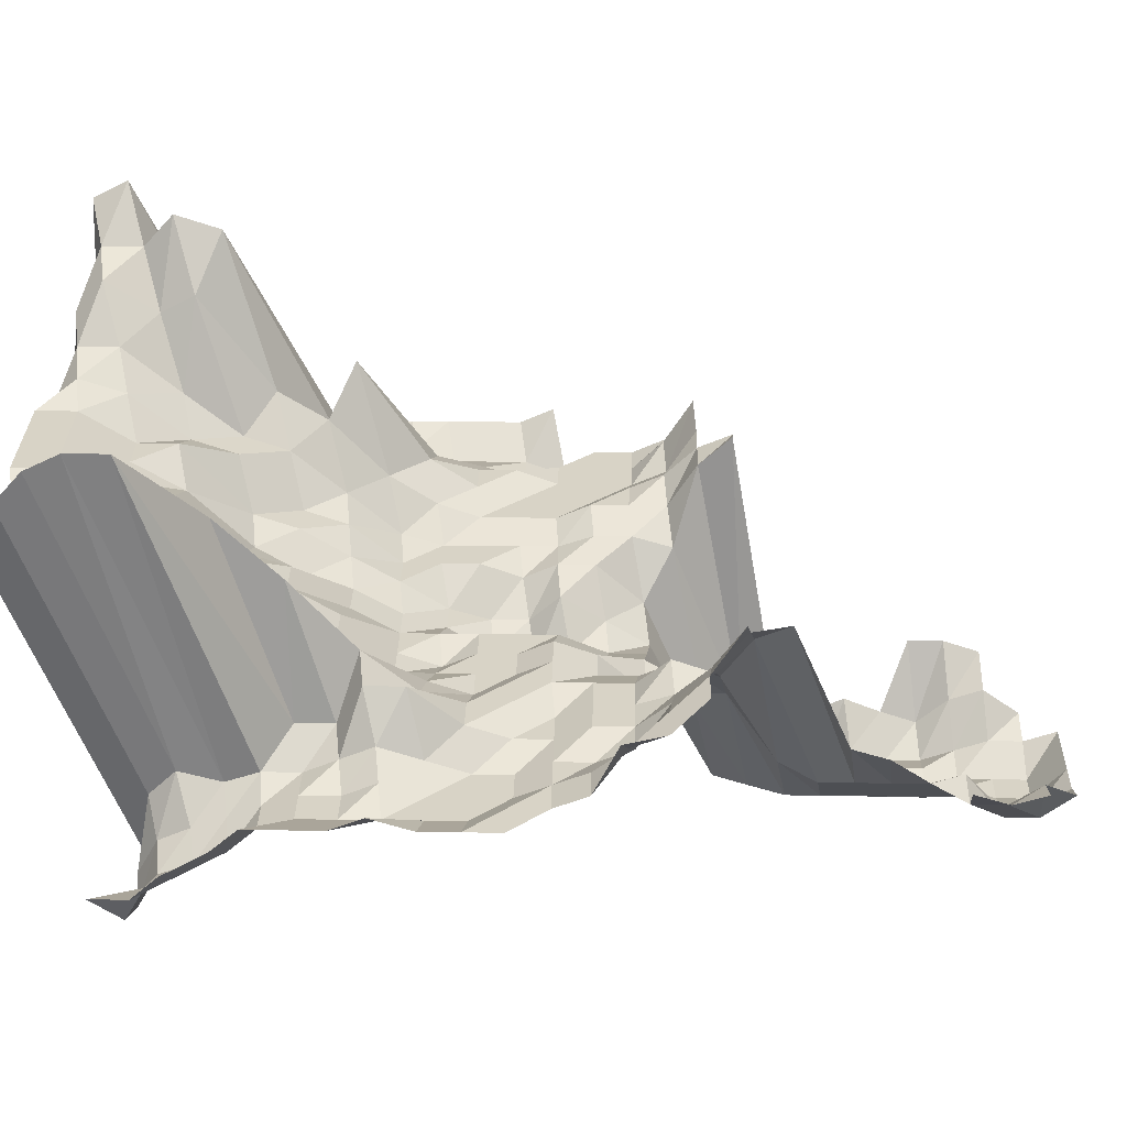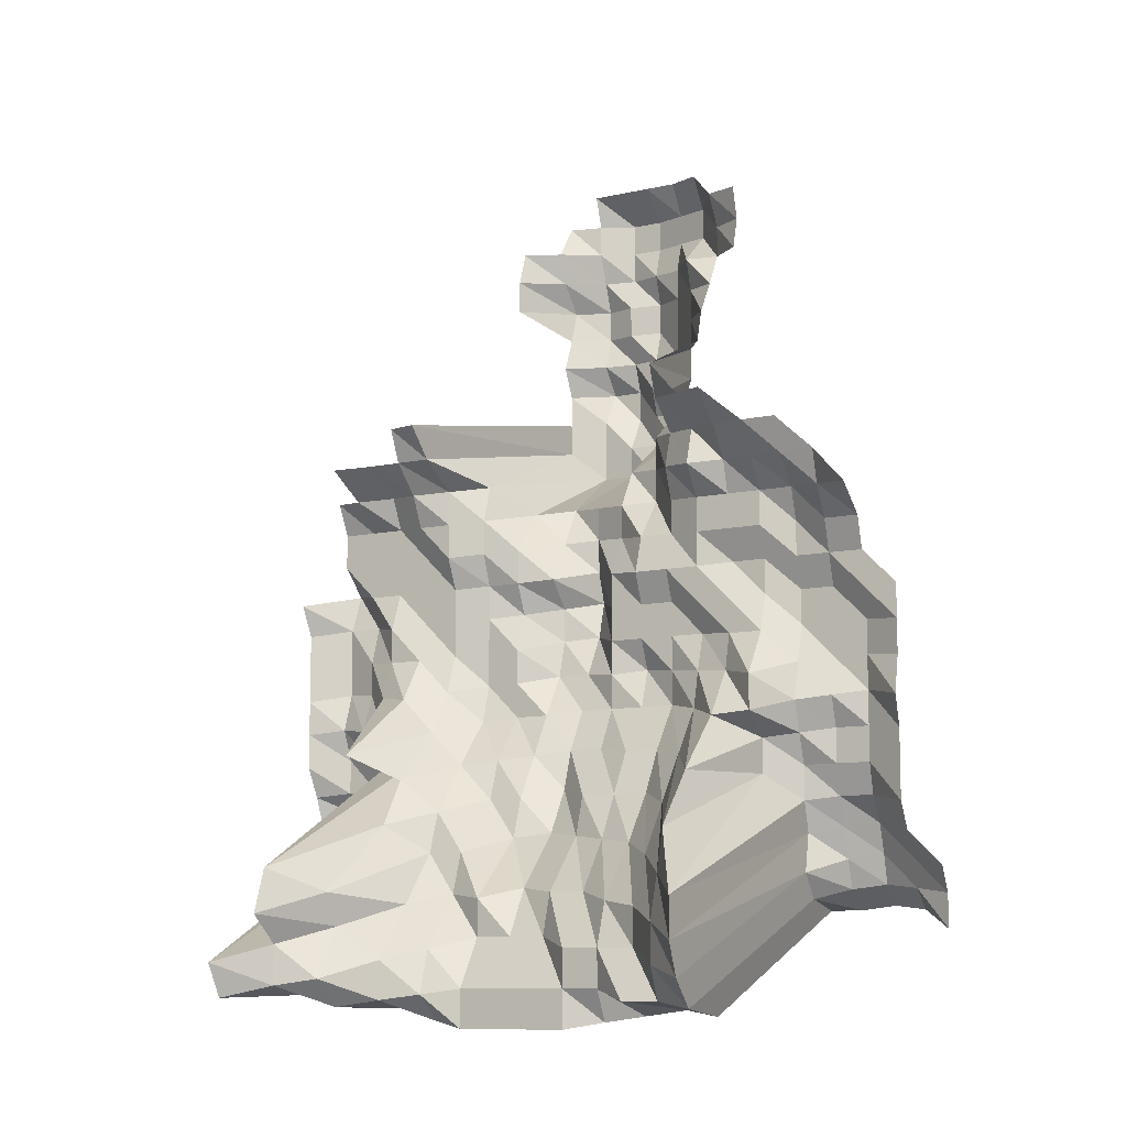
<metadata>
{"format":"obj","ext":"obj","renderer":"f3d","projection":"perspective","resolution":1024,"background":"white","views":[{"elev":28.1,"azim":91.2,"up":"+Z"},{"elev":-9.7,"azim":31.0,"up":"+Y"}]}
</metadata>
<code>
g default
v 0.07595 -0.05662 0.843
v 0.06393 -0.05629 0.838
v 0.05236 -0.05629 0.838
v 0.04079 -0.05629 0.838
v 0.02922 -0.05629 0.838
v 0.1011 -0.06954 0.859
v 0.08884 -0.06921 0.855
v 0.07515 -0.06751 0.834
v 0.06332 -0.06719 0.83
v 0.05161 -0.06686 0.826
v 0.04021 -0.06686 0.826
v 0.02908 -0.06751 0.834
v 0.01765 -0.06784 0.838
v 0.1006 -0.08099 0.855
v 0.08801 -0.08024 0.847
v 0.07515 -0.07901 0.834
v 0.06332 -0.07863 0.83
v 0.05161 -0.07825 0.826
v 0.04021 -0.07825 0.826
v 0.02908 -0.07901 0.834
v 0.01784 -0.08024 0.847
v 0.006199 -0.08099 0.855
v 0.1011 -0.09321 0.859
v 0.08801 -0.09191 0.847
v 0.07668 -0.09234 0.851
v 0.06363 -0.0905 0.834
v 0.05186 -0.09007 0.83
v 0.04021 -0.08963 0.826
v 0.02894 -0.09007 0.83
v 0.01775 -0.09148 0.843
v 0.006228 -0.09321 0.859
v 0.08884 -0.1046 0.855
v 0.07632 -0.1036 0.847
v 0.06363 -0.102 0.834
v 0.05161 -0.101 0.826
v 0.0404 -0.1015 0.83
v 0.0288 -0.101 0.826
v 0.01756 -0.102 0.834
v 0.006228 -0.1051 0.859
v 0.08978 -0.1176 0.864
v 0.07632 -0.1153 0.847
v 0.06363 -0.1135 0.834
v 0.05161 -0.1124 0.826
v 0.0404 -0.1129 0.83
v 0.0288 -0.1124 0.826
v 0.01765 -0.114 0.838
v 0.09019 -0.1301 0.868
v 0.07632 -0.1269 0.847
v 0.06363 -0.125 0.834
v 0.05186 -0.1244 0.83
v 0.04021 -0.1238 0.826
v 0.02894 -0.1244 0.83
v 0.01775 -0.1263 0.843
v 0.09497 -0.1496 0.914
v 0.07632 -0.1386 0.847
v 0.06363 -0.1365 0.834
v 0.05211 -0.1365 0.834
v 0.04001 -0.1345 0.822
v 0.02866 -0.1345 0.822
v 0.01765 -0.1371 0.838
v 0.1222 -0.1648 0.929
v 0.1082 -0.163 0.919
v 0.09445 -0.1613 0.909
v 0.07704 -0.1517 0.855
v 0.06363 -0.148 0.834
v 0.05186 -0.1473 0.83
v 0.04001 -0.1458 0.822
v 0.02894 -0.1473 0.83
v 0.01765 -0.1487 0.838
v 0.006772 -0.1657 0.934
v -0.006093 -0.1648 0.929
v 0.1463 -0.1757 0.919
v 0.1336 -0.1757 0.919
v 0.1202 -0.1748 0.914
v 0.1064 -0.1728 0.904
v 0.093 -0.1711 0.895
v 0.07938 -0.1684 0.881
v 0.06393 -0.1602 0.838
v 0.05186 -0.1587 0.83
v 0.0404 -0.1587 0.83
v 0.02894 -0.1587 0.83
v 0.01765 -0.1602 0.838
v 0.006699 -0.1767 0.924
v -0.00606 -0.1767 0.924
v -0.01882 -0.1767 0.924
v -0.03175 -0.1776 0.929
v 0.1581 -0.1874 0.914
v 0.1455 -0.1874 0.914
v 0.1321 -0.1863 0.909
v 0.1189 -0.1853 0.904
v 0.107 -0.1863 0.909
v 0.09352 -0.1845 0.9
v 0.07938 -0.1806 0.881
v 0.06691 -0.1798 0.877
v 0.05211 -0.171 0.834
v 0.0404 -0.1701 0.83
v 0.02894 -0.1701 0.83
v 0.01895 -0.1845 0.9
v 0.00659 -0.1863 0.909
v -0.005994 -0.1874 0.914
v -0.01851 -0.1863 0.909
v -0.03124 -0.1874 0.914
v -0.04362 -0.1863 0.909
v 0.1716 -0.201 0.919
v 0.1572 -0.1989 0.909
v 0.1432 -0.1969 0.9
v 0.1308 -0.1969 0.9
v 0.1184 -0.1969 0.9
v 0.1059 -0.1969 0.9
v 0.093 -0.1958 0.895
v 0.07938 -0.1927 0.881
v 0.0676 -0.1938 0.886
v 0.05505 -0.1927 0.881
v 0.04269 -0.1919 0.877
v 0.03089 -0.1938 0.886
v 0.01904 -0.1978 0.904
v 0.00659 -0.1989 0.909
v -0.005962 -0.1989 0.909
v -0.01841 -0.1978 0.904
v -0.03089 -0.1978 0.904
v -0.04338 -0.1978 0.904
v 0.1681 -0.2093 0.9
v 0.1557 -0.2093 0.9
v 0.1424 -0.2081 0.895
v 0.1308 -0.2093 0.9
v 0.1184 -0.2093 0.9
v 0.1059 -0.2093 0.9
v 0.093 -0.2081 0.895
v 0.08064 -0.2081 0.895
v 0.0676 -0.206 0.886
v 0.05505 -0.2049 0.881
v 0.04313 -0.206 0.886
v 0.03138 -0.2093 0.9
v 0.01904 -0.2102 0.904
v 0.00659 -0.2114 0.909
v -0.005929 -0.2102 0.904
v -0.01841 -0.2102 0.904
v -0.03089 -0.2102 0.904
v -0.04338 -0.2102 0.904
v 0.1672 -0.2205 0.895
v 0.1548 -0.2205 0.895
v 0.1424 -0.2205 0.895
v 0.1301 -0.2205 0.895
v 0.1177 -0.2205 0.895
v 0.1059 -0.2217 0.9
v 0.09352 -0.2217 0.9
v 0.08109 -0.2217 0.9
v 0.06828 -0.2205 0.895
v 0.05505 -0.217 0.881
v 0.04356 -0.2205 0.895
v 0.03138 -0.2217 0.9
v 0.01895 -0.2217 0.9
v 0.006554 -0.2227 0.904
v -0.005929 -0.2227 0.904
v -0.01841 -0.2227 0.904
v -0.03089 -0.2227 0.904
v -0.04295 -0.2205 0.895
v -0.05648 -0.2251 0.914
v 0.1795 -0.2328 0.895
v 0.1672 -0.2328 0.895
v 0.1539 -0.2315 0.89
v 0.1416 -0.2315 0.89
v 0.1301 -0.2328 0.895
v 0.1184 -0.2341 0.9
v 0.1059 -0.2341 0.9
v 0.093 -0.2328 0.895
v 0.08064 -0.2328 0.895
v 0.06828 -0.2328 0.895
v 0.0548 -0.2281 0.877
v 0.04313 -0.2305 0.886
v 0.03121 -0.2328 0.895
v 0.01895 -0.2341 0.9
v 0.006554 -0.2351 0.904
v -0.005929 -0.2351 0.904
v -0.01851 -0.2364 0.909
v -0.03076 -0.2341 0.9
v -0.04319 -0.2341 0.9
v -0.05617 -0.2364 0.909
v 0.1795 -0.2451 0.895
v 0.1662 -0.2438 0.89
v 0.1539 -0.2438 0.89
v 0.1416 -0.2438 0.89
v 0.1308 -0.2465 0.9
v 0.1184 -0.2465 0.9
v 0.1054 -0.2451 0.895
v 0.093 -0.2451 0.895
v 0.08064 -0.2451 0.895
v 0.06828 -0.2451 0.895
v 0.05505 -0.2413 0.881
v 0.04313 -0.2427 0.886
v 0.03138 -0.2465 0.9
v 0.01895 -0.2465 0.9
v 0.006554 -0.2476 0.904
v -0.005962 -0.249 0.909
v -0.01851 -0.249 0.909
v -0.03089 -0.2476 0.904
v -0.04319 -0.2465 0.9
v -0.05617 -0.249 0.909
v 0.1795 -0.2575 0.895
v 0.1662 -0.256 0.89
v 0.1539 -0.256 0.89
v 0.1424 -0.2575 0.895
v 0.1328 -0.2629 0.914
v 0.1189 -0.2601 0.904
v 0.1059 -0.2589 0.9
v 0.093 -0.2575 0.895
v 0.08019 -0.256 0.89
v 0.06828 -0.2575 0.895
v 0.05561 -0.256 0.89
v 0.04332 -0.256 0.89
v 0.03138 -0.2589 0.9
v 0.01895 -0.2589 0.9
v 0.00659 -0.2615 0.909
v -0.006027 -0.2644 0.919
v -0.01861 -0.2629 0.914
v -0.03089 -0.2601 0.904
v -0.04319 -0.2589 0.9
v -0.05617 -0.2615 0.909
v 0.1805 -0.2713 0.9
v 0.1662 -0.2683 0.89
v 0.1548 -0.2698 0.895
v 0.1432 -0.2713 0.9
v 0.1328 -0.2755 0.914
v 0.1209 -0.277 0.919
v 0.1064 -0.2725 0.904
v 0.093 -0.2698 0.895
v 0.08064 -0.2698 0.895
v 0.06828 -0.2698 0.895
v 0.05592 -0.2698 0.895
v 0.04381 -0.2713 0.9
v 0.03138 -0.2713 0.9
v 0.01904 -0.2725 0.904
v 0.006663 -0.277 0.919
v -0.006257 -0.2876 0.954
v -0.01861 -0.2755 0.914
v -0.03107 -0.274 0.909
v -0.04338 -0.2725 0.904
v -0.05617 -0.274 0.909
v 0.1795 -0.2821 0.895
v 0.1662 -0.2806 0.89
v 0.1539 -0.2806 0.89
v 0.1424 -0.2821 0.895
v 0.1308 -0.2837 0.9
v 0.1242 -0.2976 0.944
v 0.1082 -0.2897 0.919
v 0.09445 -0.2865 0.909
v 0.0819 -0.2865 0.909
v 0.06897 -0.285 0.904
v 0.05649 -0.285 0.904
v 0.04425 -0.2865 0.909
v 0.03187 -0.2881 0.914
v 0.01935 -0.2897 0.919
v 0.006808 -0.296 0.939
v -0.005994 -0.2881 0.914
v -0.01851 -0.2865 0.909
v -0.03089 -0.285 0.904
v -0.04319 -0.2837 0.9
v -0.05617 -0.2865 0.909
v 0.1795 -0.2945 0.895
v 0.1662 -0.2928 0.89
v 0.1539 -0.2928 0.89
v 0.1416 -0.2928 0.89
v 0.1308 -0.2961 0.9
v 0.1269 -0.3175 0.965
v 0.1099 -0.3073 0.934
v 0.09549 -0.3024 0.919
v 0.0828 -0.3024 0.919
v 0.07011 -0.3024 0.919
v 0.0568 -0.2991 0.909
v 0.04473 -0.3024 0.919
v 0.03204 -0.3024 0.919
v 0.01967 -0.3073 0.934
v 0.00688 -0.3122 0.949
v -0.006552 -0.3287 0.999
v -0.01841 -0.2974 0.904
v -0.03076 -0.2961 0.9
v -0.04319 -0.2961 0.9
v -0.05586 -0.2974 0.904
v 0.1795 -0.3068 0.895
v 0.1655 -0.3037 0.886
v 0.1532 -0.3037 0.886
v 0.1416 -0.3051 0.89
v 0.1443 -0.3404 0.993
v 0.1276 -0.3325 0.97
v 0.1117 -0.3253 0.949
v 0.09705 -0.3202 0.934
v 0.0837 -0.3185 0.929
v 0.0705 -0.3167 0.924
v 0.05742 -0.315 0.919
v 0.04498 -0.3167 0.924
v 0.03274 -0.3219 0.939
v 0.01977 -0.3219 0.939
v 0.00712 -0.3366 0.982
v -0.006585 -0.3442 1.004
v -0.01841 -0.3099 0.904
v -0.03059 -0.3068 0.895
v -0.04271 -0.3051 0.89
v -0.05561 -0.3085 0.9
v 0.1777 -0.3159 0.886
v 0.1638 -0.3127 0.877
v 0.1524 -0.3141 0.881
v 0.141 -0.3159 0.886
v 0.1443 -0.3541 0.993
v 0.1284 -0.348 0.976
v 0.113 -0.3423 0.96
v 0.09913 -0.3402 0.954
v 0.08506 -0.3366 0.944
v 0.07202 -0.3366 0.944
v 0.05867 -0.3348 0.939
v 0.04619 -0.3384 0.949
v 0.03291 -0.3366 0.944
v 0.02009 -0.3402 0.954
v 0.007076 -0.348 0.976
v -0.006513 -0.3541 0.993
v -0.02057 -0.3601 1.01
v -0.03076 -0.3209 0.9
v -0.04271 -0.3174 0.89
v -0.0553 -0.3191 0.895
v -0.06872 -0.3241 0.909
v 0.1899 -0.3281 0.886
v 0.1759 -0.3248 0.877
v 0.1629 -0.323 0.872
v 0.1517 -0.3248 0.877
v 0.1416 -0.3296 0.89
v 0.1434 -0.3655 0.987
v 0.1284 -0.3615 0.976
v 0.113 -0.3555 0.96
v 0.09975 -0.3555 0.96
v 0.0865 -0.3555 0.96
v 0.0724 -0.3515 0.949
v 0.0593 -0.3515 0.949
v 0.04619 -0.3515 0.949
v 0.03347 -0.3555 0.96
v 0.02043 -0.3592 0.97
v 0.007156 -0.3655 0.987
v -0.006513 -0.3678 0.993
v -0.02045 -0.3718 1.004
v -0.03076 -0.3333 0.9
v -0.04251 -0.3281 0.886
v -0.055 -0.3296 0.89
v -0.06834 -0.3348 0.904
v 0.188 -0.3369 0.877
v 0.1749 -0.335 0.872
v 0.1621 -0.3334 0.868
v 0.1508 -0.335 0.872
v 0.1402 -0.3384 0.881
v 0.1418 -0.3749 0.976
v 0.1276 -0.3726 0.97
v 0.1142 -0.3726 0.97
v 0.09975 -0.3688 0.96
v 0.0865 -0.3688 0.96
v 0.07324 -0.3688 0.96
v 0.05998 -0.3688 0.96
v 0.04673 -0.3688 0.96
v 0.03365 -0.3707 0.965
v 0.02043 -0.3726 0.97
v 0.007076 -0.3749 0.976
v -0.006329 -0.3707 0.965
v -0.01794 -0.3384 0.881
v -0.0298 -0.335 0.872
v -0.04165 -0.3334 0.868
v -0.05419 -0.3369 0.877
v -0.06728 -0.3419 0.89
v 0.188 -0.349 0.877
v 0.1723 -0.3418 0.859
v 0.1597 -0.3402 0.855
v 0.1486 -0.3418 0.859
v 0.1367 -0.3418 0.859
v 0.1379 -0.3776 0.949
v 0.1242 -0.3756 0.944
v 0.1117 -0.3776 0.949
v 0.09913 -0.3796 0.954
v 0.0865 -0.382 0.96
v 0.07324 -0.382 0.96
v 0.05998 -0.382 0.96
v 0.04673 -0.382 0.96
v 0.03326 -0.3796 0.954
v 0.01988 -0.3756 0.944
v 0.006844 -0.3756 0.944
v -0.006093 -0.3697 0.929
v -0.0176 -0.3438 0.864
v -0.02922 -0.3402 0.855
v -0.04103 -0.3402 0.855
v -0.05388 -0.347 0.872
g save_OBJ_Seq_Mesh1
f 8 1 7
f 1 8 2
f 9 2 8
f 2 9 3
f 10 3 9
f 3 10 4
f 11 4 10
f 4 11 5
f 12 5 11
f 6 14 7
f 15 7 14
f 7 15 8
f 16 8 15
f 8 16 9
f 17 9 16
f 9 17 10
f 18 10 17
f 10 18 11
f 19 11 18
f 11 19 12
f 20 12 19
f 12 20 13
f 21 13 20
f 14 23 15
f 24 15 23
f 15 24 16
f 25 16 24
f 16 25 17
f 26 17 25
f 17 26 18
f 27 18 26
f 18 27 19
f 28 19 27
f 19 28 20
f 29 20 28
f 20 29 21
f 30 21 29
f 21 30 22
f 31 22 30
f 24 32 25
f 33 25 32
f 25 33 26
f 34 26 33
f 26 34 27
f 35 27 34
f 27 35 28
f 36 28 35
f 28 36 29
f 37 29 36
f 29 37 30
f 38 30 37
f 30 38 31
f 39 31 38
f 32 40 33
f 41 33 40
f 33 41 34
f 42 34 41
f 34 42 35
f 43 35 42
f 35 43 36
f 44 36 43
f 36 44 37
f 45 37 44
f 37 45 38
f 46 38 45
f 38 46 39
f 40 47 41
f 48 41 47
f 41 48 42
f 49 42 48
f 42 49 43
f 50 43 49
f 43 50 44
f 51 44 50
f 44 51 45
f 52 45 51
f 45 52 46
f 53 46 52
f 47 54 48
f 55 48 54
f 48 55 49
f 56 49 55
f 49 56 50
f 57 50 56
f 50 57 51
f 58 51 57
f 51 58 52
f 59 52 58
f 52 59 53
f 60 53 59
f 63 54 62
f 54 63 55
f 64 55 63
f 55 64 56
f 65 56 64
f 56 65 57
f 66 57 65
f 57 66 58
f 67 58 66
f 58 67 59
f 68 59 67
f 59 68 60
f 69 60 68
f 74 61 73
f 61 74 62
f 75 62 74
f 62 75 63
f 76 63 75
f 63 76 64
f 77 64 76
f 64 77 65
f 78 65 77
f 65 78 66
f 79 66 78
f 66 79 67
f 80 67 79
f 67 80 68
f 81 68 80
f 68 81 69
f 82 69 81
f 69 82 70
f 83 70 82
f 70 83 71
f 84 71 83
f 88 72 87
f 72 88 73
f 89 73 88
f 73 89 74
f 90 74 89
f 74 90 75
f 91 75 90
f 75 91 76
f 92 76 91
f 76 92 77
f 93 77 92
f 77 93 78
f 94 78 93
f 78 94 79
f 95 79 94
f 79 95 80
f 96 80 95
f 80 96 81
f 97 81 96
f 81 97 82
f 98 82 97
f 82 98 83
f 99 83 98
f 83 99 84
f 100 84 99
f 84 100 85
f 101 85 100
f 85 101 86
f 102 86 101
f 105 87 104
f 87 105 88
f 106 88 105
f 88 106 89
f 107 89 106
f 89 107 90
f 108 90 107
f 90 108 91
f 109 91 108
f 91 109 92
f 110 92 109
f 92 110 93
f 111 93 110
f 93 111 94
f 112 94 111
f 94 112 95
f 113 95 112
f 95 113 96
f 114 96 113
f 96 114 97
f 115 97 114
f 97 115 98
f 116 98 115
f 98 116 99
f 117 99 116
f 99 117 100
f 118 100 117
f 100 118 101
f 119 101 118
f 101 119 102
f 120 102 119
f 102 120 103
f 121 103 120
f 104 122 105
f 123 105 122
f 105 123 106
f 124 106 123
f 106 124 107
f 125 107 124
f 107 125 108
f 126 108 125
f 108 126 109
f 127 109 126
f 109 127 110
f 128 110 127
f 110 128 111
f 129 111 128
f 111 129 112
f 130 112 129
f 112 130 113
f 131 113 130
f 113 131 114
f 132 114 131
f 114 132 115
f 133 115 132
f 115 133 116
f 134 116 133
f 116 134 117
f 135 117 134
f 117 135 118
f 136 118 135
f 118 136 119
f 137 119 136
f 119 137 120
f 138 120 137
f 120 138 121
f 139 121 138
f 122 140 123
f 141 123 140
f 123 141 124
f 142 124 141
f 124 142 125
f 143 125 142
f 125 143 126
f 144 126 143
f 126 144 127
f 145 127 144
f 127 145 128
f 146 128 145
f 128 146 129
f 147 129 146
f 129 147 130
f 148 130 147
f 130 148 131
f 149 131 148
f 131 149 132
f 150 132 149
f 132 150 133
f 151 133 150
f 133 151 134
f 152 134 151
f 134 152 135
f 153 135 152
f 135 153 136
f 154 136 153
f 136 154 137
f 155 137 154
f 137 155 138
f 156 138 155
f 138 156 139
f 157 139 156
f 160 140 159
f 140 160 141
f 161 141 160
f 141 161 142
f 162 142 161
f 142 162 143
f 163 143 162
f 143 163 144
f 164 144 163
f 144 164 145
f 165 145 164
f 145 165 146
f 166 146 165
f 146 166 147
f 167 147 166
f 147 167 148
f 168 148 167
f 148 168 149
f 169 149 168
f 149 169 150
f 170 150 169
f 150 170 151
f 171 151 170
f 151 171 152
f 172 152 171
f 152 172 153
f 173 153 172
f 153 173 154
f 174 154 173
f 154 174 155
f 175 155 174
f 155 175 156
f 176 156 175
f 156 176 157
f 177 157 176
f 157 177 158
f 178 158 177
f 159 179 160
f 180 160 179
f 160 180 161
f 181 161 180
f 161 181 162
f 182 162 181
f 162 182 163
f 183 163 182
f 163 183 164
f 184 164 183
f 164 184 165
f 185 165 184
f 165 185 166
f 186 166 185
f 166 186 167
f 187 167 186
f 167 187 168
f 188 168 187
f 168 188 169
f 189 169 188
f 169 189 170
f 190 170 189
f 170 190 171
f 191 171 190
f 171 191 172
f 192 172 191
f 172 192 173
f 193 173 192
f 173 193 174
f 194 174 193
f 174 194 175
f 195 175 194
f 175 195 176
f 196 176 195
f 176 196 177
f 197 177 196
f 177 197 178
f 198 178 197
f 179 199 180
f 200 180 199
f 180 200 181
f 201 181 200
f 181 201 182
f 202 182 201
f 182 202 183
f 203 183 202
f 183 203 184
f 204 184 203
f 184 204 185
f 205 185 204
f 185 205 186
f 206 186 205
f 186 206 187
f 207 187 206
f 187 207 188
f 208 188 207
f 188 208 189
f 209 189 208
f 189 209 190
f 210 190 209
f 190 210 191
f 211 191 210
f 191 211 192
f 212 192 211
f 192 212 193
f 213 193 212
f 193 213 194
f 214 194 213
f 194 214 195
f 215 195 214
f 195 215 196
f 216 196 215
f 196 216 197
f 217 197 216
f 197 217 198
f 218 198 217
f 199 219 200
f 220 200 219
f 200 220 201
f 221 201 220
f 201 221 202
f 222 202 221
f 202 222 203
f 223 203 222
f 203 223 204
f 224 204 223
f 204 224 205
f 225 205 224
f 205 225 206
f 226 206 225
f 206 226 207
f 227 207 226
f 207 227 208
f 228 208 227
f 208 228 209
f 229 209 228
f 209 229 210
f 230 210 229
f 210 230 211
f 231 211 230
f 211 231 212
f 232 212 231
f 212 232 213
f 233 213 232
f 213 233 214
f 234 214 233
f 214 234 215
f 235 215 234
f 215 235 216
f 236 216 235
f 216 236 217
f 237 217 236
f 217 237 218
f 238 218 237
f 219 239 220
f 240 220 239
f 220 240 221
f 241 221 240
f 221 241 222
f 242 222 241
f 222 242 223
f 243 223 242
f 223 243 224
f 244 224 243
f 224 244 225
f 245 225 244
f 225 245 226
f 246 226 245
f 226 246 227
f 247 227 246
f 227 247 228
f 248 228 247
f 228 248 229
f 249 229 248
f 229 249 230
f 250 230 249
f 230 250 231
f 251 231 250
f 231 251 232
f 252 232 251
f 232 252 233
f 253 233 252
f 233 253 234
f 254 234 253
f 234 254 235
f 255 235 254
f 235 255 236
f 256 236 255
f 236 256 237
f 257 237 256
f 237 257 238
f 258 238 257
f 239 259 240
f 260 240 259
f 240 260 241
f 261 241 260
f 241 261 242
f 262 242 261
f 242 262 243
f 263 243 262
f 243 263 244
f 264 244 263
f 244 264 245
f 265 245 264
f 245 265 246
f 266 246 265
f 246 266 247
f 267 247 266
f 247 267 248
f 268 248 267
f 248 268 249
f 269 249 268
f 249 269 250
f 270 250 269
f 250 270 251
f 271 251 270
f 251 271 252
f 272 252 271
f 252 272 253
f 273 253 272
f 253 273 254
f 274 254 273
f 254 274 255
f 275 255 274
f 255 275 256
f 276 256 275
f 256 276 257
f 277 257 276
f 257 277 258
f 278 258 277
f 259 279 260
f 280 260 279
f 260 280 261
f 281 261 280
f 261 281 262
f 282 262 281
f 262 282 263
f 283 263 282
f 263 283 264
f 284 264 283
f 264 284 265
f 285 265 284
f 265 285 266
f 286 266 285
f 266 286 267
f 287 267 286
f 267 287 268
f 288 268 287
f 268 288 269
f 289 269 288
f 269 289 270
f 290 270 289
f 270 290 271
f 291 271 290
f 271 291 272
f 292 272 291
f 272 292 273
f 293 273 292
f 273 293 274
f 294 274 293
f 274 294 275
f 295 275 294
f 275 295 276
f 296 276 295
f 276 296 277
f 297 277 296
f 277 297 278
f 298 278 297
f 279 299 280
f 300 280 299
f 280 300 281
f 301 281 300
f 281 301 282
f 302 282 301
f 282 302 283
f 303 283 302
f 283 303 284
f 304 284 303
f 284 304 285
f 305 285 304
f 285 305 286
f 306 286 305
f 286 306 287
f 307 287 306
f 287 307 288
f 308 288 307
f 288 308 289
f 309 289 308
f 289 309 290
f 310 290 309
f 290 310 291
f 311 291 310
f 291 311 292
f 312 292 311
f 292 312 293
f 313 293 312
f 293 313 294
f 314 294 313
f 294 314 295
f 315 295 314
f 295 315 296
f 316 296 315
f 296 316 297
f 317 297 316
f 297 317 298
f 318 298 317
f 321 299 320
f 299 321 300
f 322 300 321
f 300 322 301
f 323 301 322
f 301 323 302
f 324 302 323
f 302 324 303
f 325 303 324
f 303 325 304
f 326 304 325
f 304 326 305
f 327 305 326
f 305 327 306
f 328 306 327
f 306 328 307
f 329 307 328
f 307 329 308
f 330 308 329
f 308 330 309
f 331 309 330
f 309 331 310
f 332 310 331
f 310 332 311
f 333 311 332
f 311 333 312
f 334 312 333
f 312 334 313
f 335 313 334
f 313 335 314
f 336 314 335
f 314 336 315
f 337 315 336
f 315 337 316
f 338 316 337
f 316 338 317
f 339 317 338
f 317 339 318
f 340 318 339
f 318 340 319
f 341 319 340
f 320 342 321
f 343 321 342
f 321 343 322
f 344 322 343
f 322 344 323
f 345 323 344
f 323 345 324
f 346 324 345
f 324 346 325
f 347 325 346
f 325 347 326
f 348 326 347
f 326 348 327
f 349 327 348
f 327 349 328
f 350 328 349
f 328 350 329
f 351 329 350
f 329 351 330
f 352 330 351
f 330 352 331
f 353 331 352
f 331 353 332
f 354 332 353
f 332 354 333
f 355 333 354
f 333 355 334
f 356 334 355
f 334 356 335
f 357 335 356
f 335 357 336
f 358 336 357
f 336 358 337
f 359 337 358
f 337 359 338
f 360 338 359
f 338 360 339
f 361 339 360
f 339 361 340
f 362 340 361
f 340 362 341
f 363 341 362
f 342 364 343
f 365 343 364
f 343 365 344
f 366 344 365
f 344 366 345
f 367 345 366
f 345 367 346
f 368 346 367
f 346 368 347
f 369 347 368
f 347 369 348
f 370 348 369
f 348 370 349
f 371 349 370
f 349 371 350
f 372 350 371
f 350 372 351
f 373 351 372
f 351 373 352
f 374 352 373
f 352 374 353
f 375 353 374
f 353 375 354
f 376 354 375
f 354 376 355
f 377 355 376
f 355 377 356
f 378 356 377
f 356 378 357
f 379 357 378
f 357 379 358
f 380 358 379
f 358 380 359
f 381 359 380
f 359 381 360
f 382 360 381
f 360 382 361
f 383 361 382
f 361 383 362
f 384 362 383
f 362 384 363

</code>
